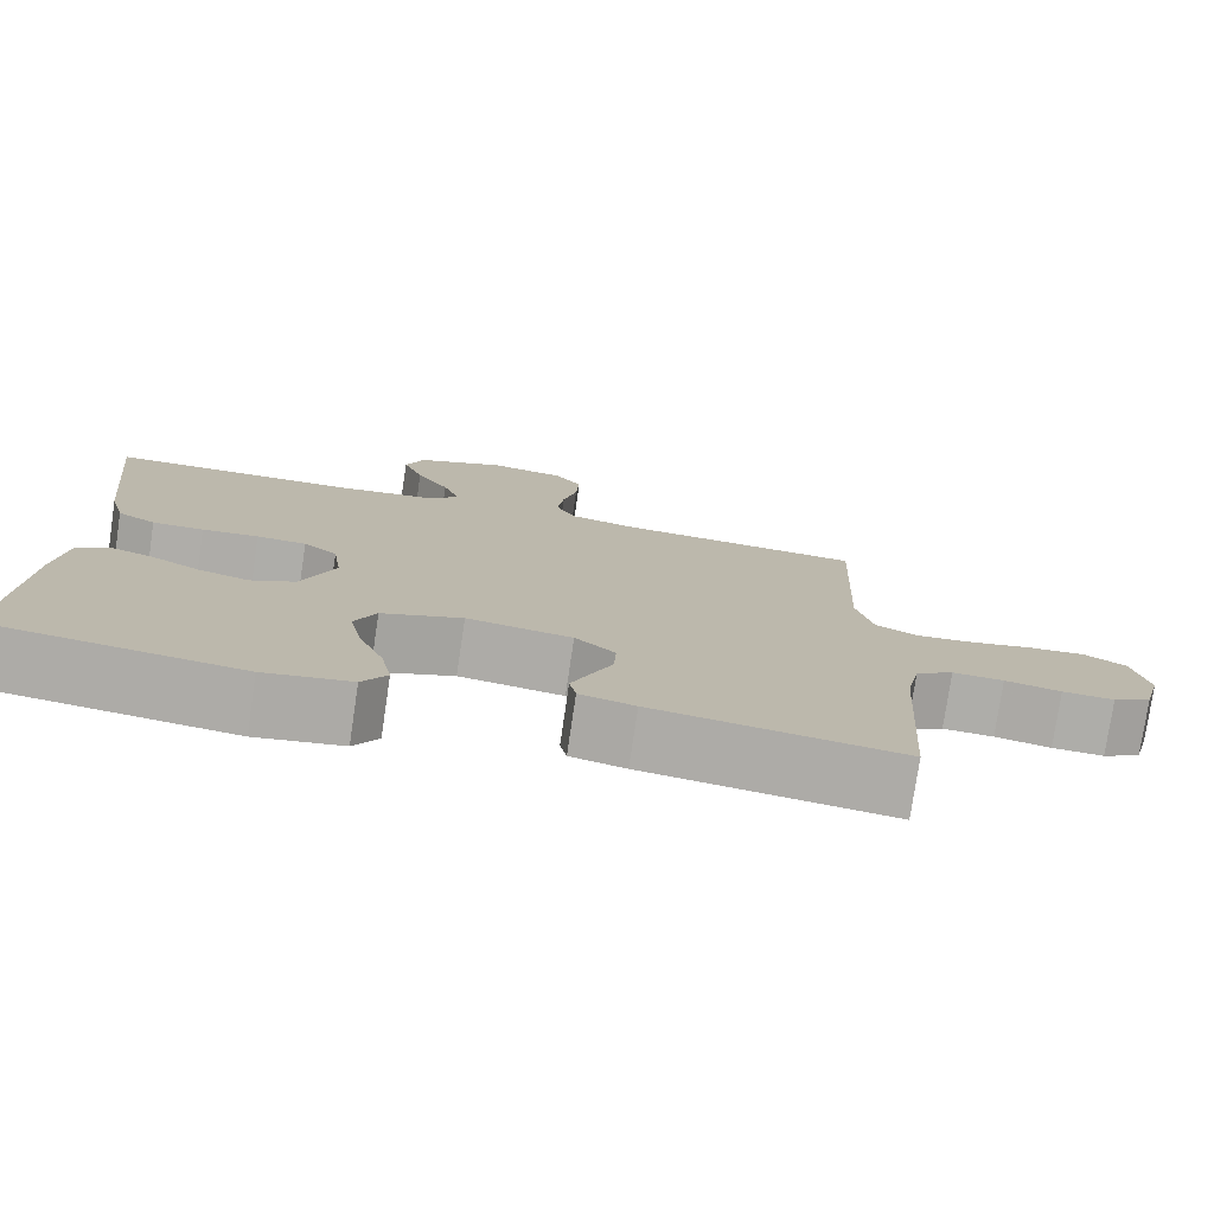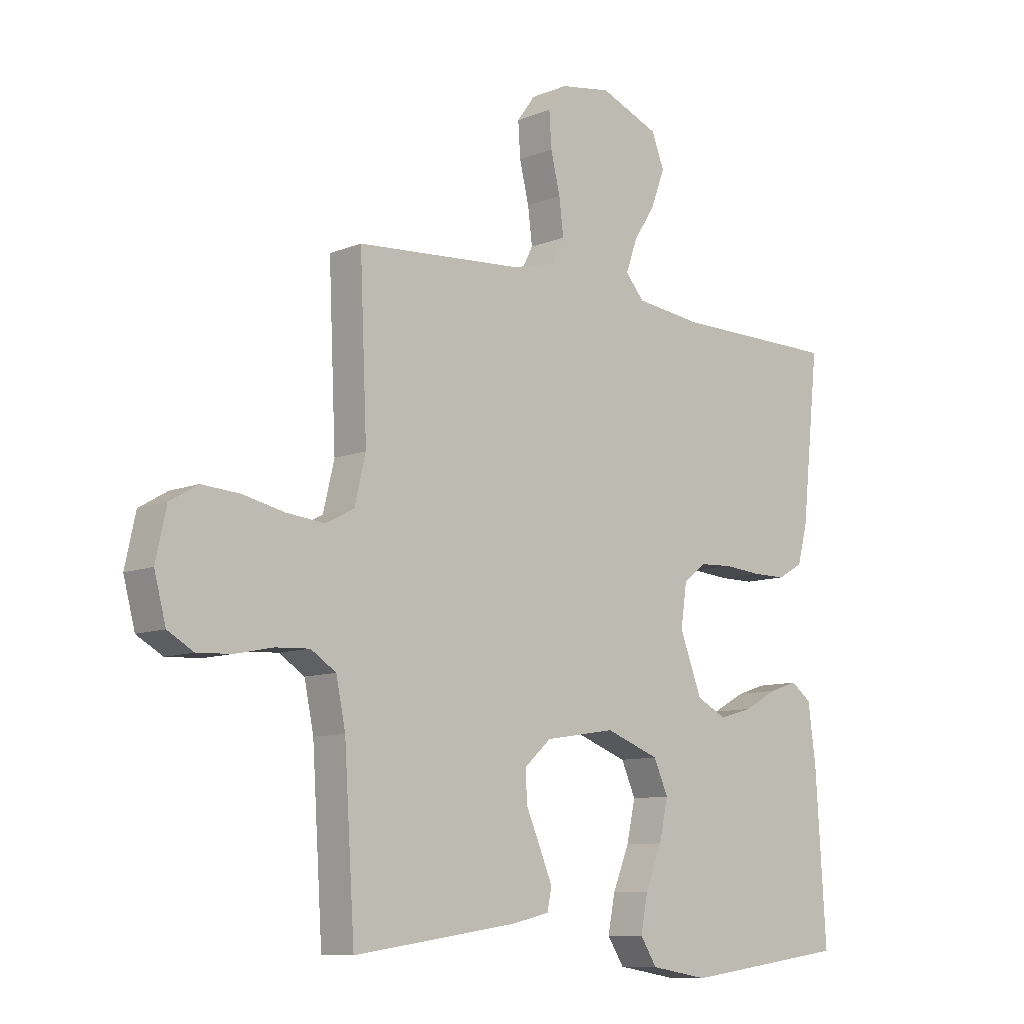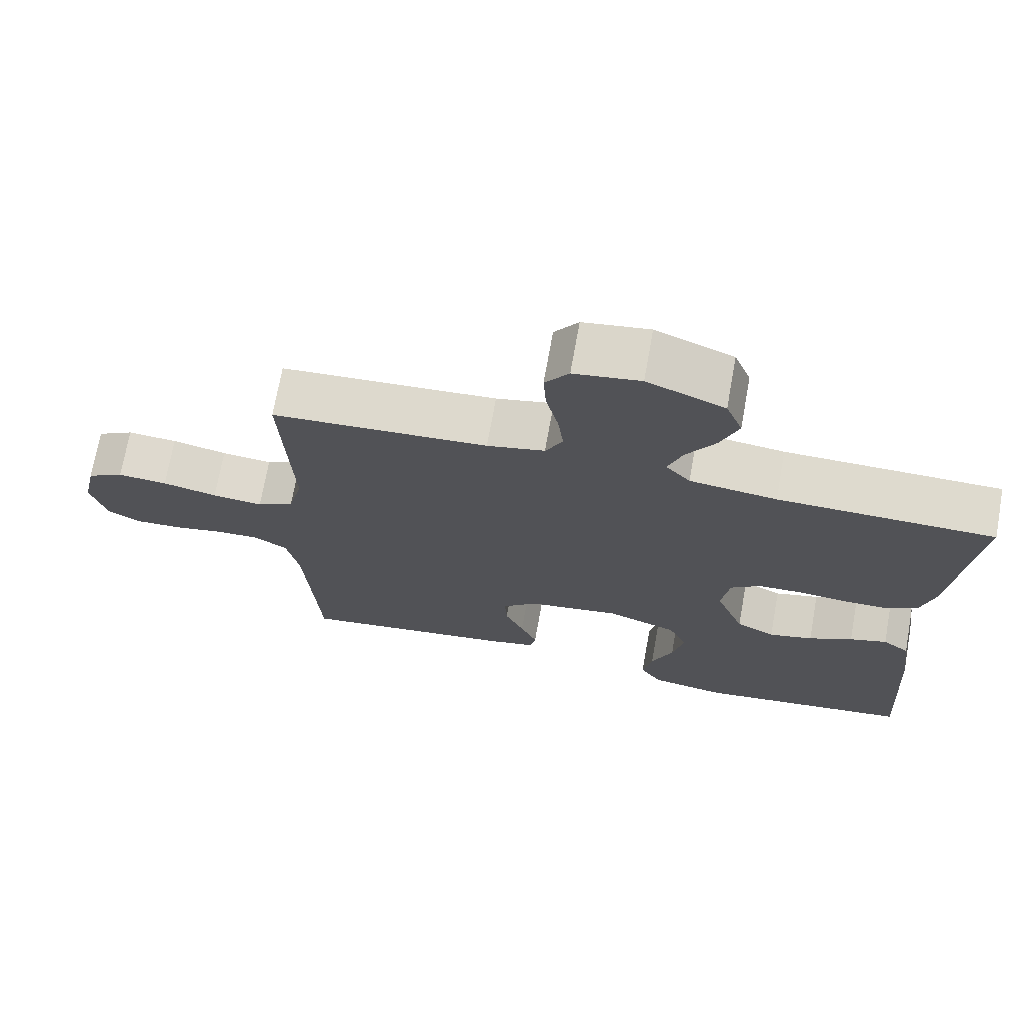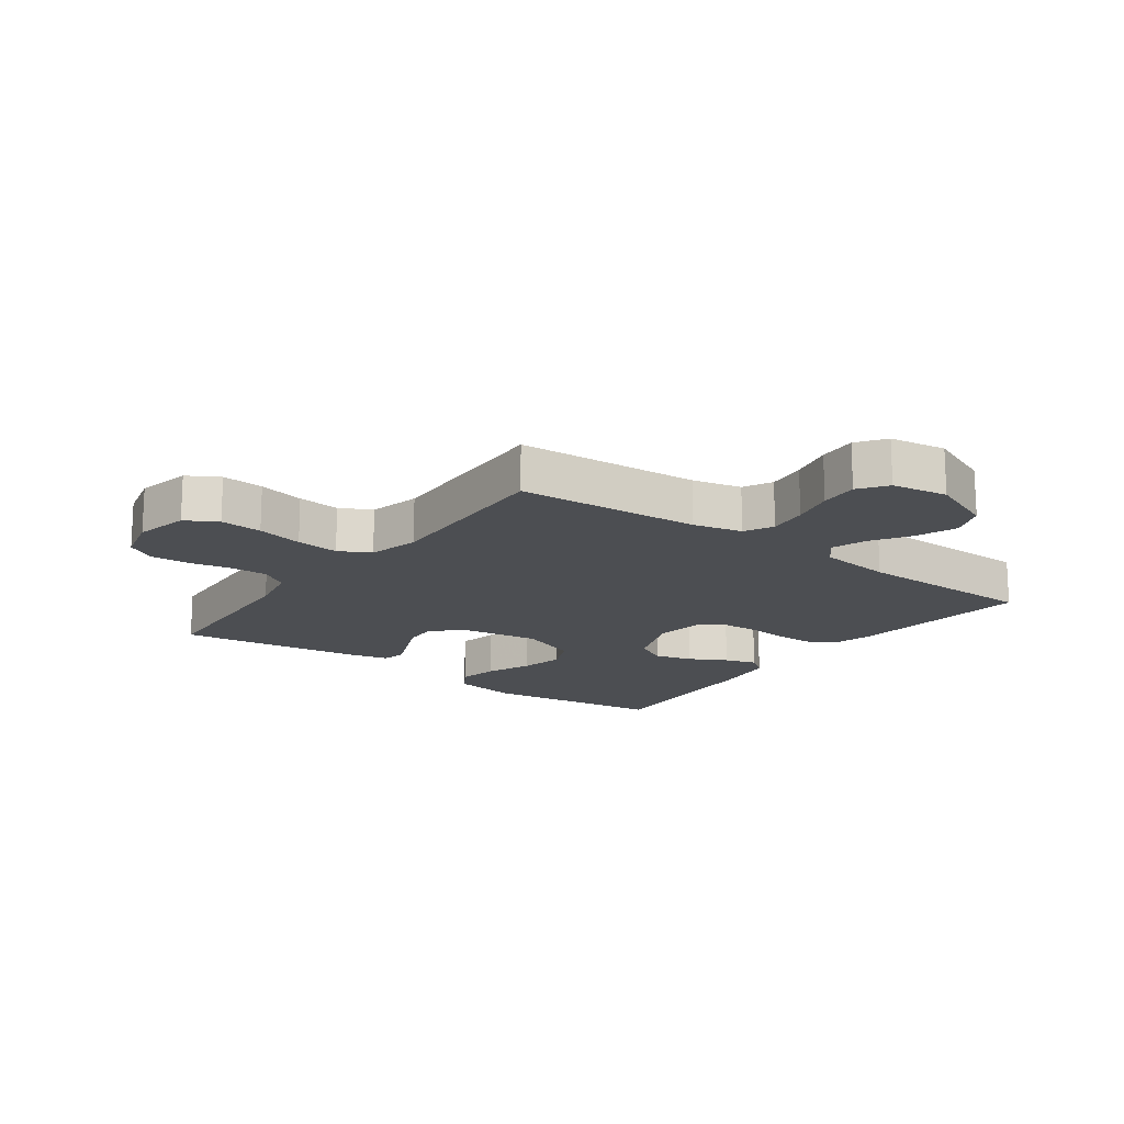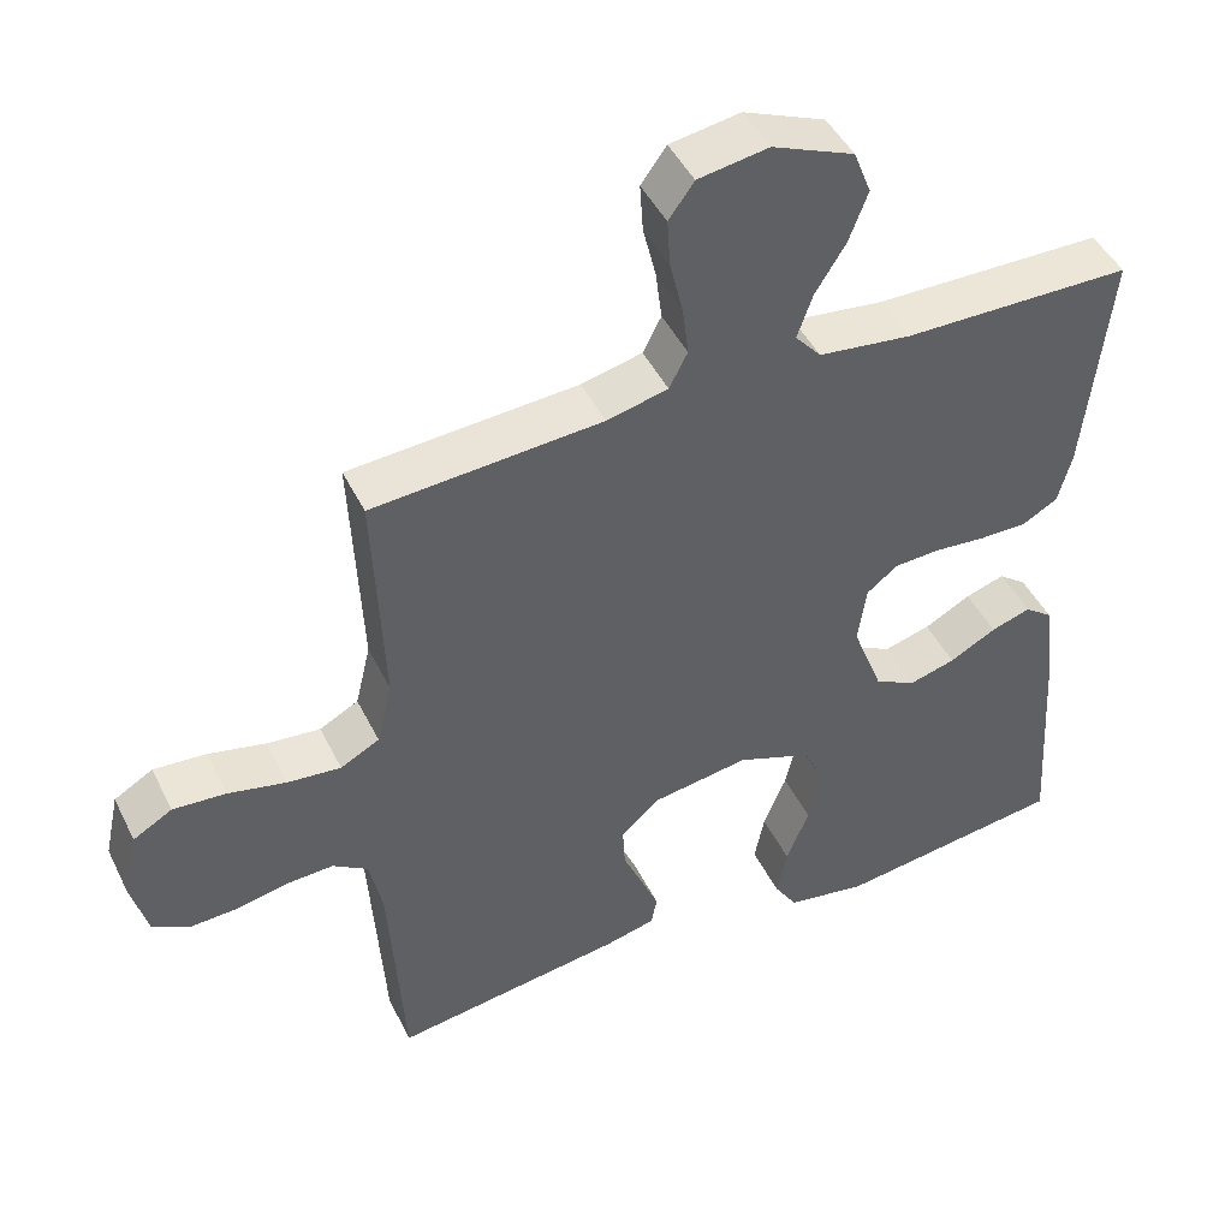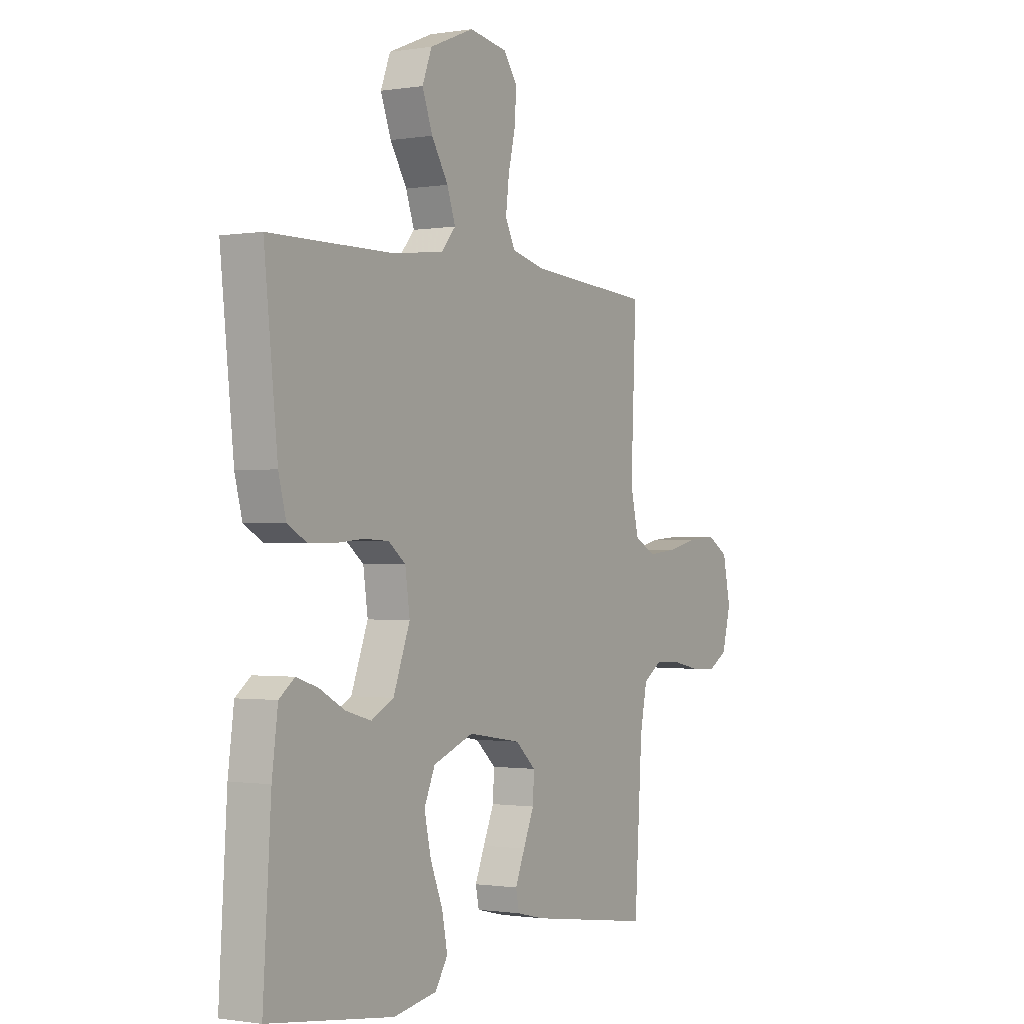
<metadata>
{"format":"obj","ext":"obj","renderer":"f3d","projection":"perspective","resolution":1024,"background":"white","views":[{"elev":-77.2,"azim":171.6,"up":"+Z"},{"elev":-9.5,"azim":-43.2,"up":"+Z"},{"elev":71.3,"azim":10.2,"up":"+Z"},{"elev":-16.5,"azim":-36.4,"up":"+Y"},{"elev":45.9,"azim":-25.2,"up":"+Z"},{"elev":-0.8,"azim":120.9,"up":"+Z"}]}
</metadata>
<code>
v -0.5 0.07 -0.5
v -0.519 0.07 -0.2
v -0.536 0.07 -0.117
v -0.582 0.07 -0.087
v -0.644 0.07 -0.09
v -0.712 0.07 -0.104
v -0.775 0.07 -0.107
v -0.822 0.07 -0.08
v -0.843 0.07 0
v -0.824 0.07 0.088
v -0.773 0.07 0.118
v -0.704 0.07 0.113
v -0.628 0.07 0.096
v -0.558 0.07 0.089
v -0.507 0.07 0.116
v -0.487 0.07 0.2
v -0.5 0.07 0.5
v -0.2 0.07 0.521
v -0.12 0.07 0.54
v -0.096 0.07 0.587
v -0.104 0.07 0.652
v -0.121 0.07 0.723
v -0.125 0.07 0.786
v -0.092 0.07 0.832
v 0 0.07 0.847
v 0.107 0.07 0.803
v 0.13 0.07 0.744
v 0.105 0.07 0.678
v 0.065 0.07 0.614
v 0.045 0.07 0.557
v 0.079 0.07 0.518
v 0.2 0.07 0.503
v 0.5 0.07 0.5
v 0.468 0.07 0.2
v 0.45 0.07 0.132
v 0.404 0.07 0.106
v 0.342 0.07 0.106
v 0.274 0.07 0.112
v 0.214 0.07 0.109
v 0.173 0.07 0.077
v 0.162 0.07 0
v 0.202 0.07 -0.105
v 0.256 0.07 -0.133
v 0.317 0.07 -0.116
v 0.378 0.07 -0.083
v 0.43 0.07 -0.066
v 0.467 0.07 -0.094
v 0.481 0.07 -0.2
v 0.5 0.07 -0.5
v 0.2 0.07 -0.54
v 0.095 0.07 -0.522
v 0.065 0.07 -0.475
v 0.078 0.07 -0.409
v 0.108 0.07 -0.335
v 0.124 0.07 -0.263
v 0.098 0.07 -0.204
v 0 0.07 -0.167
v -0.128 0.07 -0.187
v -0.177 0.07 -0.231
v -0.174 0.07 -0.287
v -0.148 0.07 -0.347
v -0.125 0.07 -0.402
v -0.133 0.07 -0.441
v -0.2 0.07 -0.457
v -0.5 0 -0.5
v -0.519 0 -0.2
v -0.536 0 -0.117
v -0.582 0 -0.087
v -0.644 0 -0.09
v -0.712 0 -0.104
v -0.775 0 -0.107
v -0.822 0 -0.08
v -0.843 0 0
v -0.824 0 0.088
v -0.773 0 0.118
v -0.704 0 0.113
v -0.628 0 0.096
v -0.558 0 0.089
v -0.507 0 0.116
v -0.487 0 0.2
v -0.5 0 0.5
v -0.2 0 0.521
v -0.12 0 0.54
v -0.096 0 0.587
v -0.104 0 0.652
v -0.121 0 0.723
v -0.125 0 0.786
v -0.092 0 0.832
v 0 0 0.847
v 0.107 0 0.803
v 0.13 0 0.744
v 0.105 0 0.678
v 0.065 0 0.614
v 0.045 0 0.557
v 0.079 0 0.518
v 0.2 0 0.503
v 0.5 0 0.5
v 0.468 0 0.2
v 0.45 0 0.132
v 0.404 0 0.106
v 0.342 0 0.106
v 0.274 0 0.112
v 0.214 0 0.109
v 0.173 0 0.077
v 0.162 0 0
v 0.202 0 -0.105
v 0.256 0 -0.133
v 0.317 0 -0.116
v 0.378 0 -0.083
v 0.43 0 -0.066
v 0.467 0 -0.094
v 0.481 0 -0.2
v 0.5 0 -0.5
v 0.2 0 -0.54
v 0.095 0 -0.522
v 0.065 0 -0.475
v 0.078 0 -0.409
v 0.108 0 -0.335
v 0.124 0 -0.263
v 0.098 0 -0.204
v 0 0 -0.167
v -0.128 0 -0.187
v -0.177 0 -0.231
v -0.174 0 -0.287
v -0.148 0 -0.347
v -0.125 0 -0.402
v -0.133 0 -0.441
v -0.2 0 -0.457
f 63 64 1 2
f 60 61 62 63
f 60 63 2 3
f 59 60 3 4
f 58 59 4
f 57 58 4
f 51 52 53 54
f 51 54 55
f 50 51 55
f 49 50 55
f 48 49 55 56
f 44 45 46 47
f 43 44 47 48
f 35 36 37 38
f 35 38 39
f 32 33 34 35
f 31 32 35 39
f 30 31 39 40
f 26 27 28 29
f 26 29 30
f 25 26 30
f 24 25 30
f 21 22 23 24
f 20 21 24 30
f 19 20 30 40
f 16 17 18
f 15 16 18 19
f 10 11 12 13
f 10 13 14
f 9 10 14
f 8 9 14
f 5 6 7 8
f 4 5 8 14
f 57 4 14 15
f 43 48 56 57
f 42 43 57 15
f 15 19 40 41
f 15 41 42
f 66 65 128 127
f 127 126 125 124
f 67 66 127 124
f 68 67 124 123
f 68 123 122
f 68 122 121
f 118 117 116 115
f 119 118 115
f 119 115 114
f 119 114 113
f 120 119 113 112
f 111 110 109 108
f 112 111 108 107
f 102 101 100 99
f 103 102 99
f 99 98 97 96
f 103 99 96 95
f 104 103 95 94
f 93 92 91 90
f 94 93 90
f 94 90 89
f 94 89 88
f 88 87 86 85
f 94 88 85 84
f 104 94 84 83
f 82 81 80
f 83 82 80 79
f 77 76 75 74
f 78 77 74
f 78 74 73
f 78 73 72
f 72 71 70 69
f 78 72 69 68
f 79 78 68 121
f 121 120 112 107
f 79 121 107 106
f 105 104 83 79
f 106 105 79
f 1 65 66 2
f 2 66 67 3
f 3 67 68 4
f 4 68 69 5
f 5 69 70 6
f 6 70 71 7
f 7 71 72 8
f 8 72 73 9
f 9 73 74 10
f 10 74 75 11
f 11 75 76 12
f 12 76 77 13
f 13 77 78 14
f 14 78 79 15
f 15 79 80 16
f 16 80 81 17
f 17 81 82 18
f 18 82 83 19
f 19 83 84 20
f 20 84 85 21
f 21 85 86 22
f 22 86 87 23
f 23 87 88 24
f 24 88 89 25
f 25 89 90 26
f 26 90 91 27
f 27 91 92 28
f 28 92 93 29
f 29 93 94 30
f 30 94 95 31
f 31 95 96 32
f 32 96 97 33
f 33 97 98 34
f 34 98 99 35
f 35 99 100 36
f 36 100 101 37
f 37 101 102 38
f 38 102 103 39
f 39 103 104 40
f 40 104 105 41
f 41 105 106 42
f 42 106 107 43
f 43 107 108 44
f 44 108 109 45
f 45 109 110 46
f 46 110 111 47
f 47 111 112 48
f 48 112 113 49
f 49 113 114 50
f 50 114 115 51
f 51 115 116 52
f 52 116 117 53
f 53 117 118 54
f 54 118 119 55
f 55 119 120 56
f 56 120 121 57
f 57 121 122 58
f 58 122 123 59
f 59 123 124 60
f 60 124 125 61
f 61 125 126 62
f 62 126 127 63
f 63 127 128 64
f 64 128 65 1

</code>
